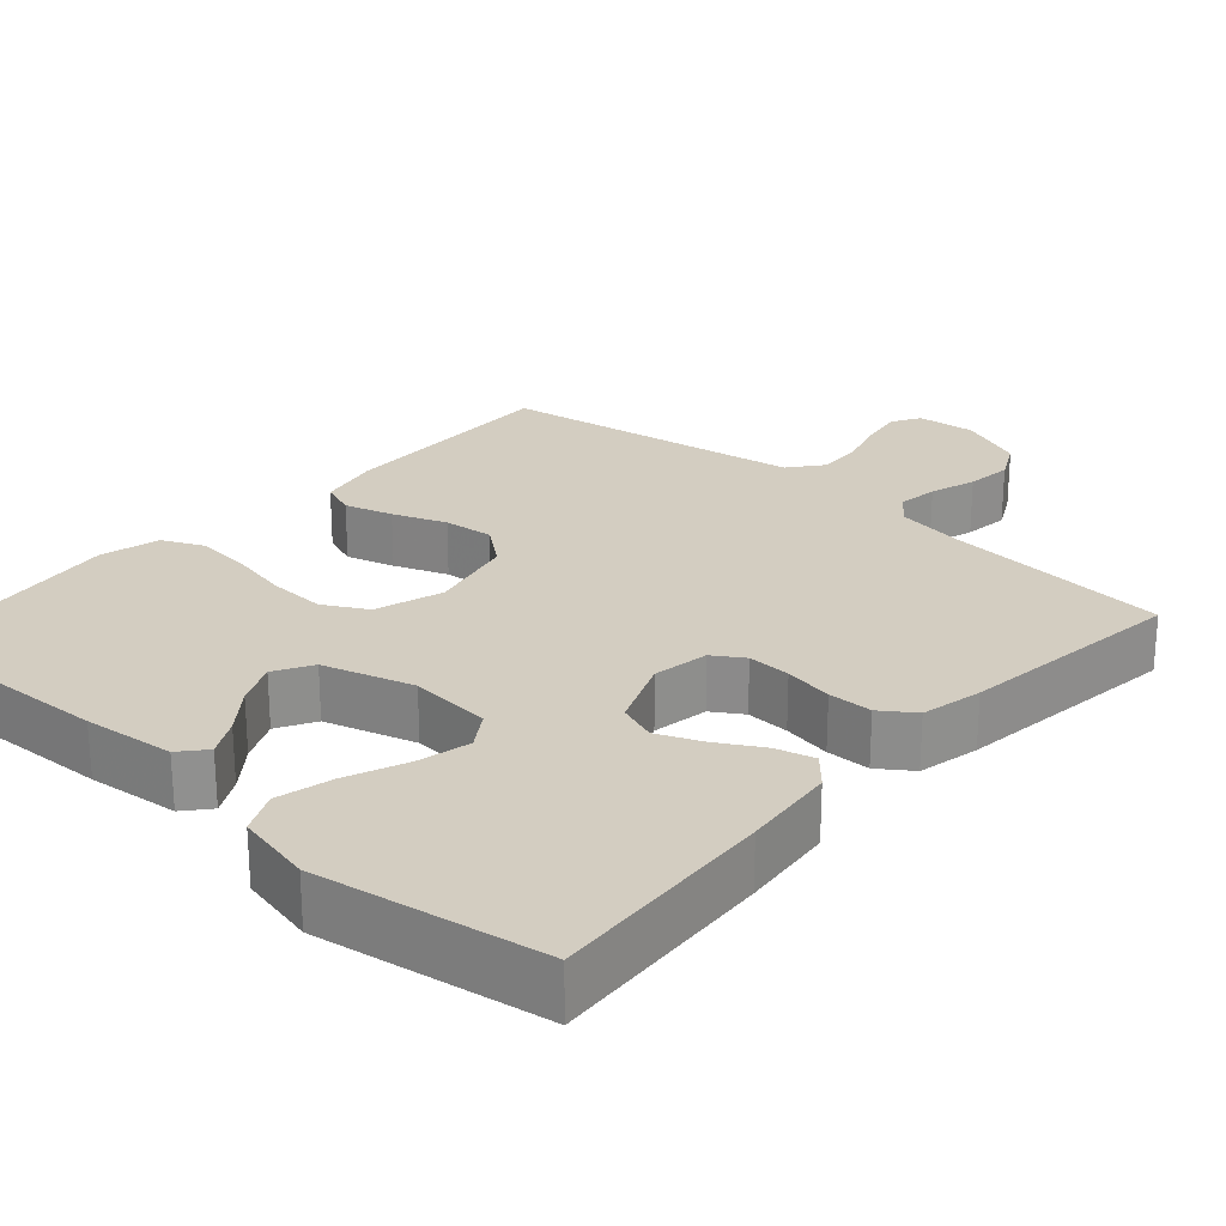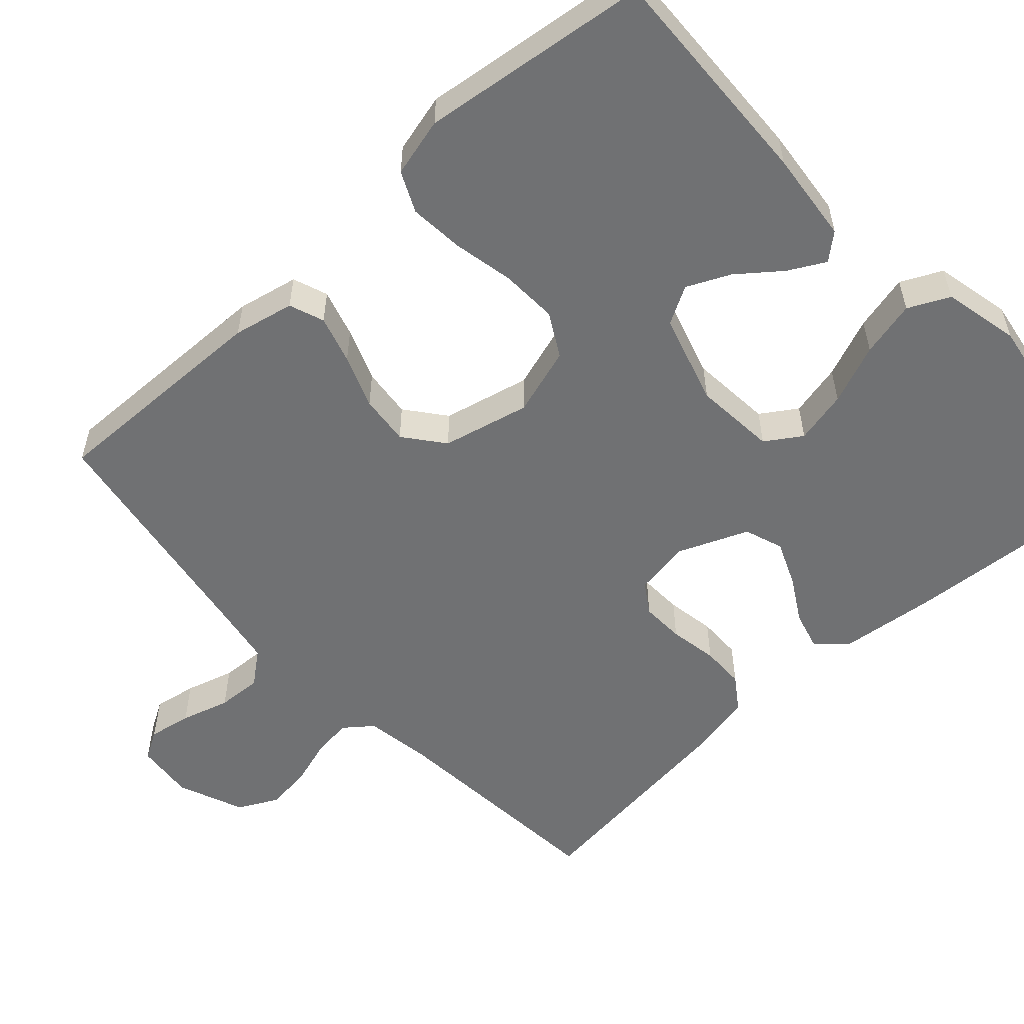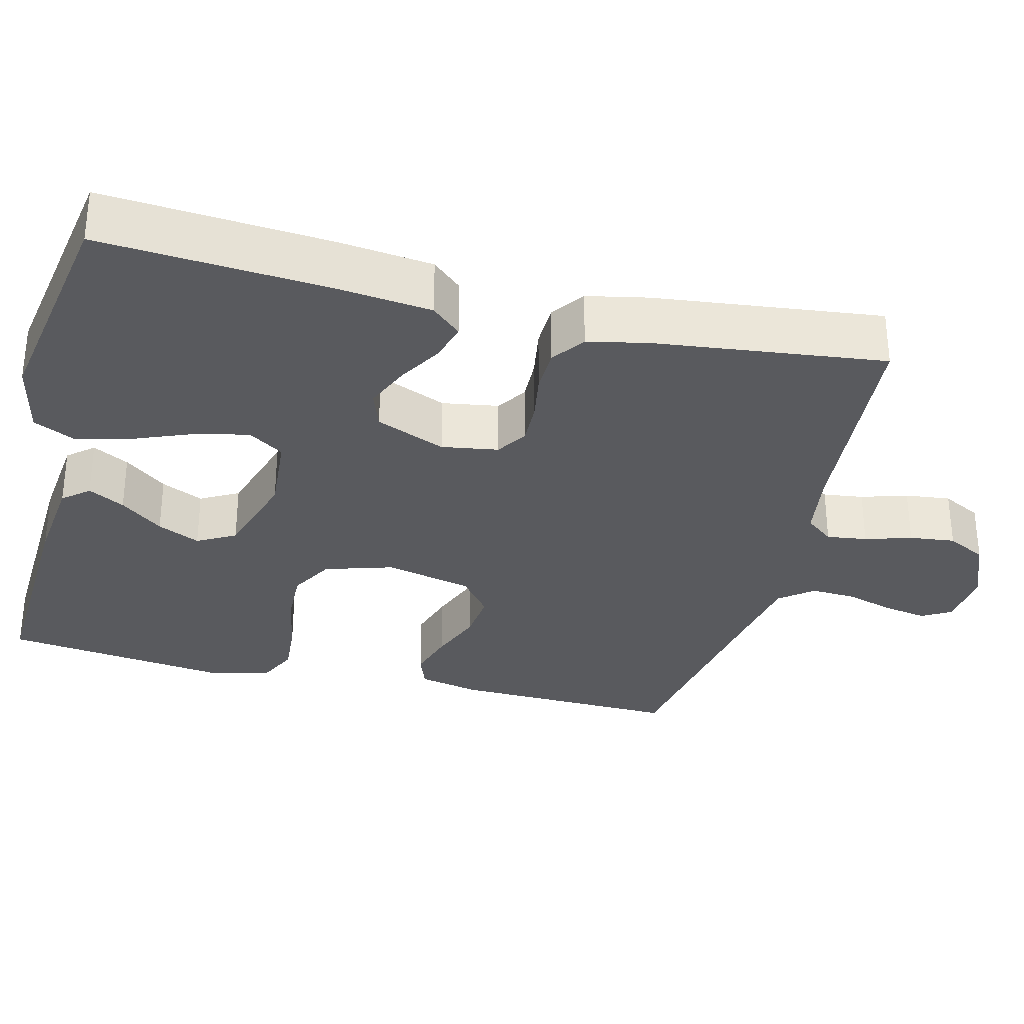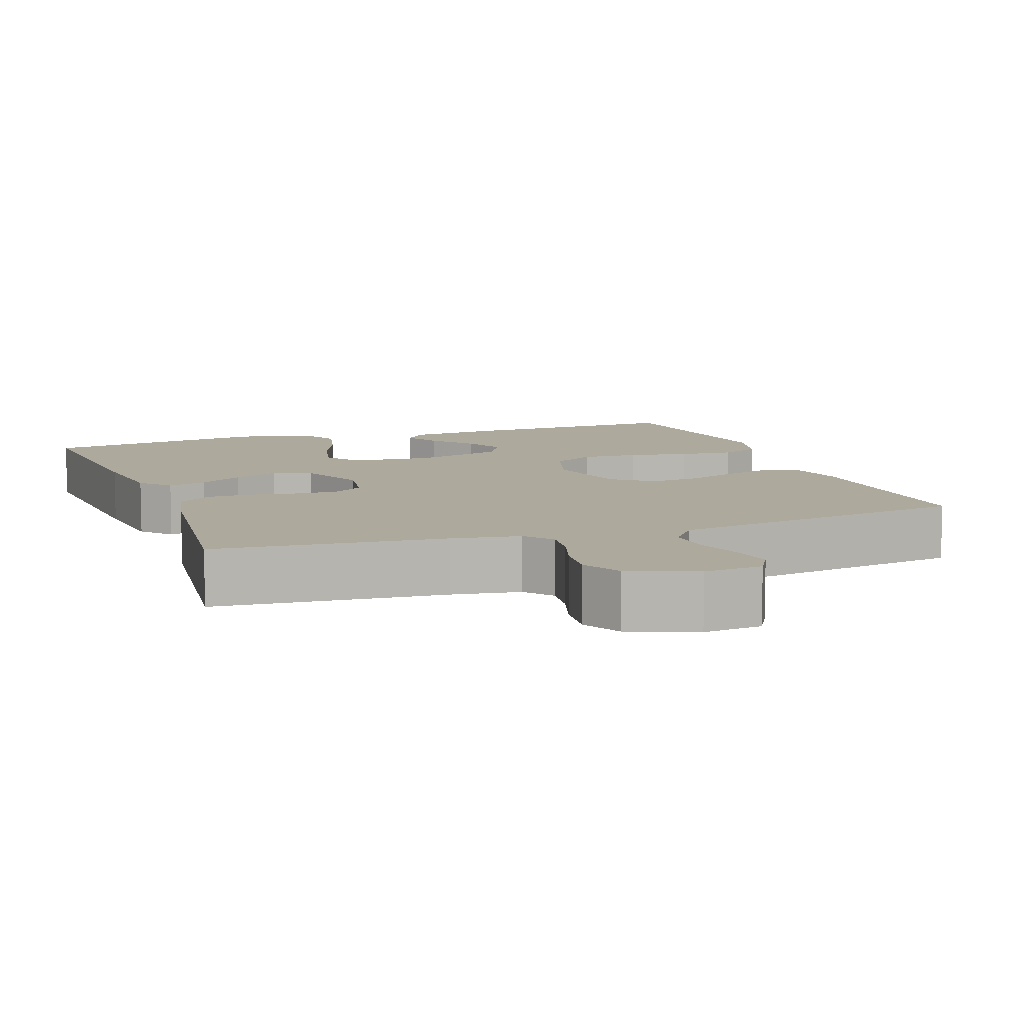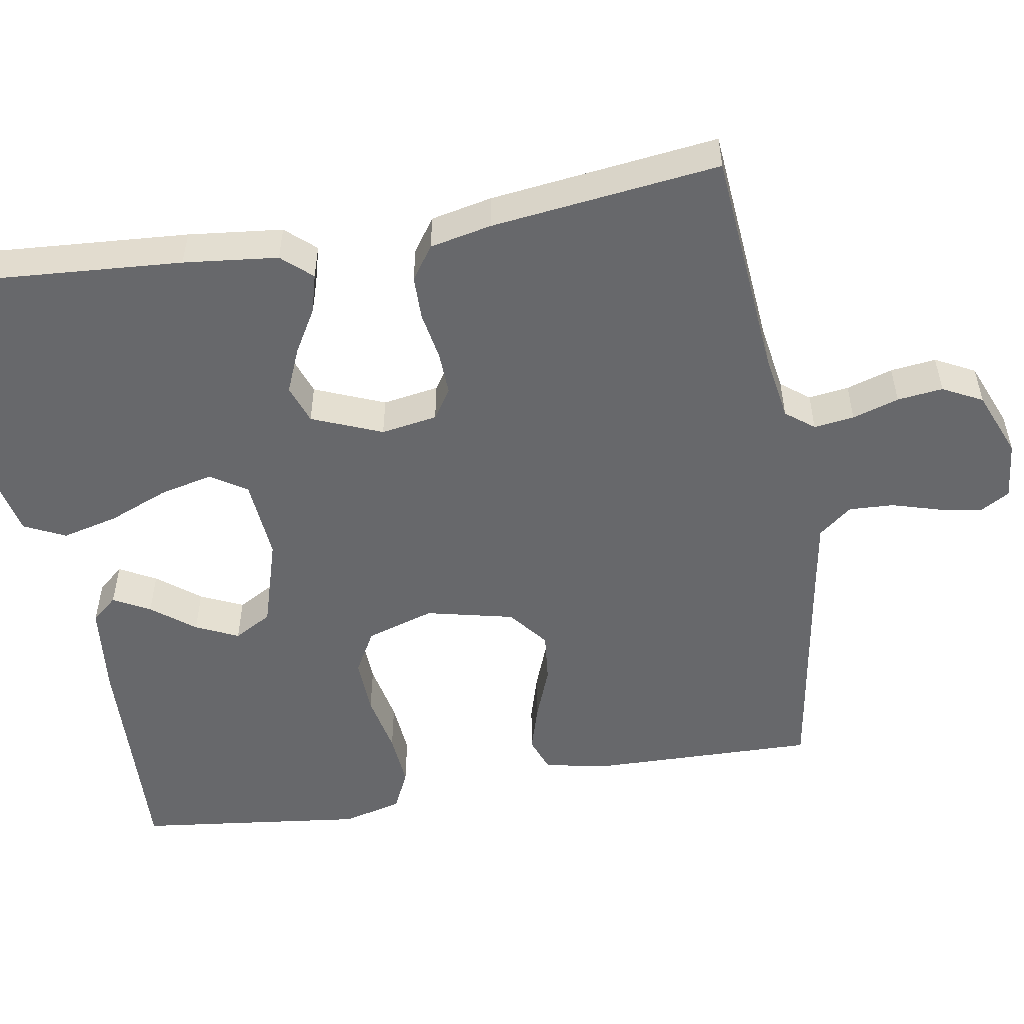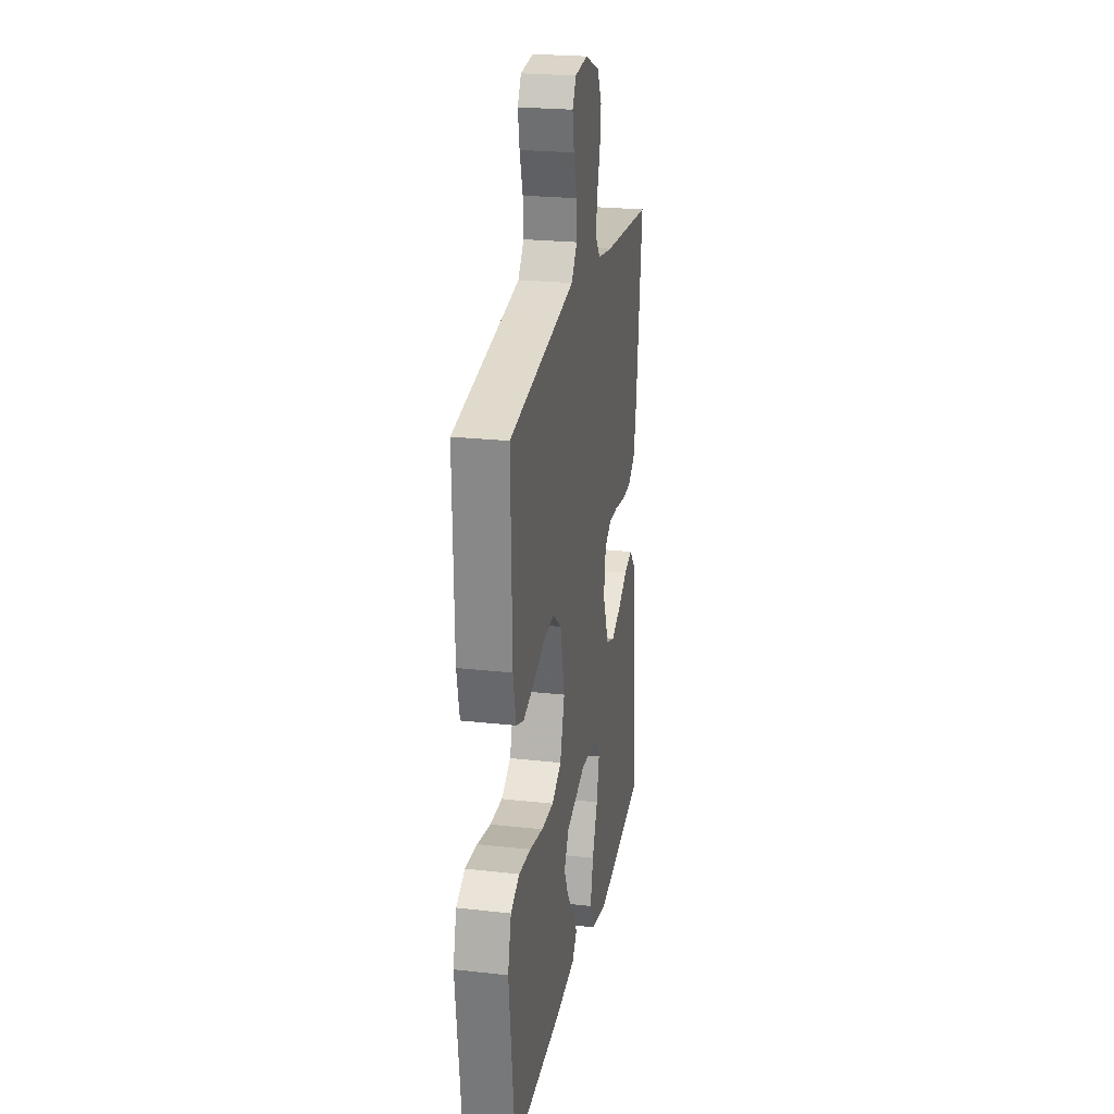
<metadata>
{"format":"obj","ext":"obj","renderer":"f3d","projection":"perspective","resolution":1024,"background":"white","views":[{"elev":24.8,"azim":-138.1,"up":"+Y"},{"elev":-55.2,"azim":132.5,"up":"+Y"},{"elev":-31.7,"azim":-104.2,"up":"+Y"},{"elev":8.9,"azim":-19.8,"up":"+Y"},{"elev":-52.5,"azim":-80.2,"up":"+Y"},{"elev":23.7,"azim":100.6,"up":"+Z"}]}
</metadata>
<code>
v 0.5 0.07 -0.5
v 0.2 0.07 -0.487
v 0.08 0.07 -0.474
v 0.051 0.07 -0.44
v 0.077 0.07 -0.392
v 0.121 0.07 -0.336
v 0.147 0.07 -0.28
v 0.119 0.07 -0.23
v 0 0.07 -0.194
v -0.108 0.07 -0.203
v -0.139 0.07 -0.25
v -0.123 0.07 -0.32
v -0.091 0.07 -0.399
v -0.073 0.07 -0.473
v -0.099 0.07 -0.527
v -0.2 0.07 -0.549
v -0.5 0.07 -0.5
v -0.478 0.07 -0.2
v -0.464 0.07 -0.076
v -0.429 0.07 -0.037
v -0.378 0.07 -0.051
v -0.32 0.07 -0.085
v -0.261 0.07 -0.11
v -0.21 0.07 -0.092
v -0.172 0.07 0
v -0.184 0.07 0.074
v -0.224 0.07 0.1
v -0.281 0.07 0.098
v -0.345 0.07 0.087
v -0.403 0.07 0.088
v -0.447 0.07 0.119
v -0.464 0.07 0.2
v -0.5 0.07 0.5
v -0.2 0.07 0.525
v -0.11 0.07 0.539
v -0.081 0.07 0.576
v -0.088 0.07 0.629
v -0.107 0.07 0.69
v -0.114 0.07 0.75
v -0.087 0.07 0.802
v 0 0.07 0.837
v 0.077 0.07 0.829
v 0.099 0.07 0.791
v 0.089 0.07 0.734
v 0.07 0.07 0.67
v 0.067 0.07 0.611
v 0.102 0.07 0.567
v 0.2 0.07 0.55
v 0.5 0.07 0.5
v 0.493 0.07 0.2
v 0.476 0.07 0.12
v 0.43 0.07 0.103
v 0.367 0.07 0.122
v 0.297 0.07 0.149
v 0.231 0.07 0.156
v 0.179 0.07 0.115
v 0.152 0.07 0
v 0.18 0.07 -0.09
v 0.237 0.07 -0.122
v 0.312 0.07 -0.119
v 0.392 0.07 -0.103
v 0.464 0.07 -0.097
v 0.517 0.07 -0.122
v 0.537 0.07 -0.2
v 0.5 0 -0.5
v 0.2 0 -0.487
v 0.08 0 -0.474
v 0.051 0 -0.44
v 0.077 0 -0.392
v 0.121 0 -0.336
v 0.147 0 -0.28
v 0.119 0 -0.23
v 0 0 -0.194
v -0.108 0 -0.203
v -0.139 0 -0.25
v -0.123 0 -0.32
v -0.091 0 -0.399
v -0.073 0 -0.473
v -0.099 0 -0.527
v -0.2 0 -0.549
v -0.5 0 -0.5
v -0.478 0 -0.2
v -0.464 0 -0.076
v -0.429 0 -0.037
v -0.378 0 -0.051
v -0.32 0 -0.085
v -0.261 0 -0.11
v -0.21 0 -0.092
v -0.172 0 0
v -0.184 0 0.074
v -0.224 0 0.1
v -0.281 0 0.098
v -0.345 0 0.087
v -0.403 0 0.088
v -0.447 0 0.119
v -0.464 0 0.2
v -0.5 0 0.5
v -0.2 0 0.525
v -0.11 0 0.539
v -0.081 0 0.576
v -0.088 0 0.629
v -0.107 0 0.69
v -0.114 0 0.75
v -0.087 0 0.802
v 0 0 0.837
v 0.077 0 0.829
v 0.099 0 0.791
v 0.089 0 0.734
v 0.07 0 0.67
v 0.067 0 0.611
v 0.102 0 0.567
v 0.2 0 0.55
v 0.5 0 0.5
v 0.493 0 0.2
v 0.476 0 0.12
v 0.43 0 0.103
v 0.367 0 0.122
v 0.297 0 0.149
v 0.231 0 0.156
v 0.179 0 0.115
v 0.152 0 0
v 0.18 0 -0.09
v 0.237 0 -0.122
v 0.312 0 -0.119
v 0.392 0 -0.103
v 0.464 0 -0.097
v 0.517 0 -0.122
v 0.537 0 -0.2
f 60 61 62 63
f 59 60 63 64
f 51 52 53 54
f 49 50 51 54
f 48 49 54 55
f 47 48 55 56
f 42 43 44 45
f 42 45 46
f 41 42 46
f 40 41 46
f 37 38 39 40
f 36 37 40 46
f 35 36 46 47
f 31 32 33 34
f 28 29 30 31
f 27 28 31 34
f 26 27 34 35
f 19 20 21 22
f 19 22 23
f 18 19 23
f 17 18 23 24
f 15 16 17 24
f 12 13 14 15
f 11 12 15 24
f 3 4 5 6
f 3 6 7
f 2 3 7
f 59 64 1 2
f 58 59 2 7
f 57 58 7 8
f 35 47 56 57
f 25 26 35 57
f 25 57 8 9
f 10 11 24 25
f 9 10 25
f 127 126 125 124
f 128 127 124 123
f 118 117 116 115
f 118 115 114 113
f 119 118 113 112
f 120 119 112 111
f 109 108 107 106
f 110 109 106
f 110 106 105
f 110 105 104
f 104 103 102 101
f 110 104 101 100
f 111 110 100 99
f 98 97 96 95
f 95 94 93 92
f 98 95 92 91
f 99 98 91 90
f 86 85 84 83
f 87 86 83
f 87 83 82
f 88 87 82 81
f 88 81 80 79
f 79 78 77 76
f 88 79 76 75
f 70 69 68 67
f 71 70 67
f 71 67 66
f 66 65 128 123
f 71 66 123 122
f 72 71 122 121
f 121 120 111 99
f 121 99 90 89
f 73 72 121 89
f 89 88 75 74
f 89 74 73
f 1 65 66 2
f 2 66 67 3
f 3 67 68 4
f 4 68 69 5
f 5 69 70 6
f 6 70 71 7
f 7 71 72 8
f 8 72 73 9
f 9 73 74 10
f 10 74 75 11
f 11 75 76 12
f 12 76 77 13
f 13 77 78 14
f 14 78 79 15
f 15 79 80 16
f 16 80 81 17
f 17 81 82 18
f 18 82 83 19
f 19 83 84 20
f 20 84 85 21
f 21 85 86 22
f 22 86 87 23
f 23 87 88 24
f 24 88 89 25
f 25 89 90 26
f 26 90 91 27
f 27 91 92 28
f 28 92 93 29
f 29 93 94 30
f 30 94 95 31
f 31 95 96 32
f 32 96 97 33
f 33 97 98 34
f 34 98 99 35
f 35 99 100 36
f 36 100 101 37
f 37 101 102 38
f 38 102 103 39
f 39 103 104 40
f 40 104 105 41
f 41 105 106 42
f 42 106 107 43
f 43 107 108 44
f 44 108 109 45
f 45 109 110 46
f 46 110 111 47
f 47 111 112 48
f 48 112 113 49
f 49 113 114 50
f 50 114 115 51
f 51 115 116 52
f 52 116 117 53
f 53 117 118 54
f 54 118 119 55
f 55 119 120 56
f 56 120 121 57
f 57 121 122 58
f 58 122 123 59
f 59 123 124 60
f 60 124 125 61
f 61 125 126 62
f 62 126 127 63
f 63 127 128 64
f 64 128 65 1

</code>
